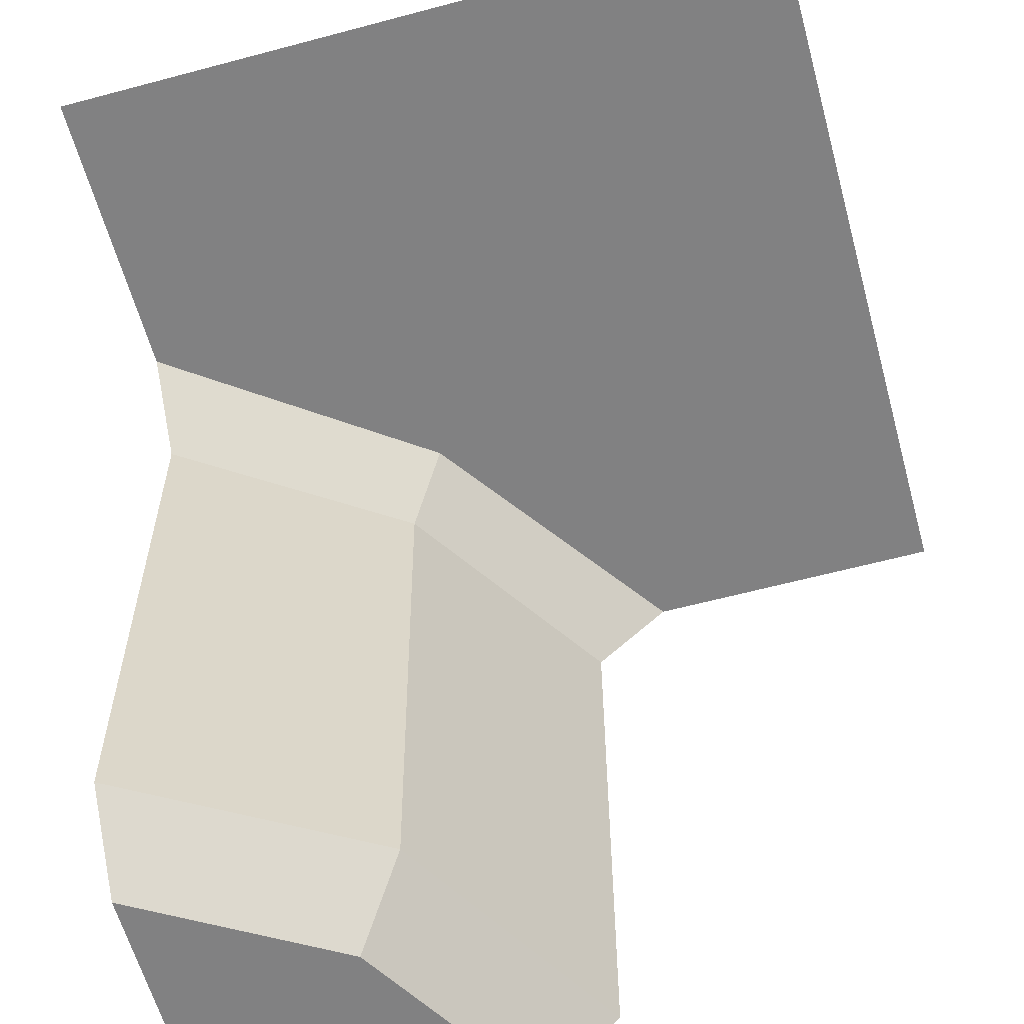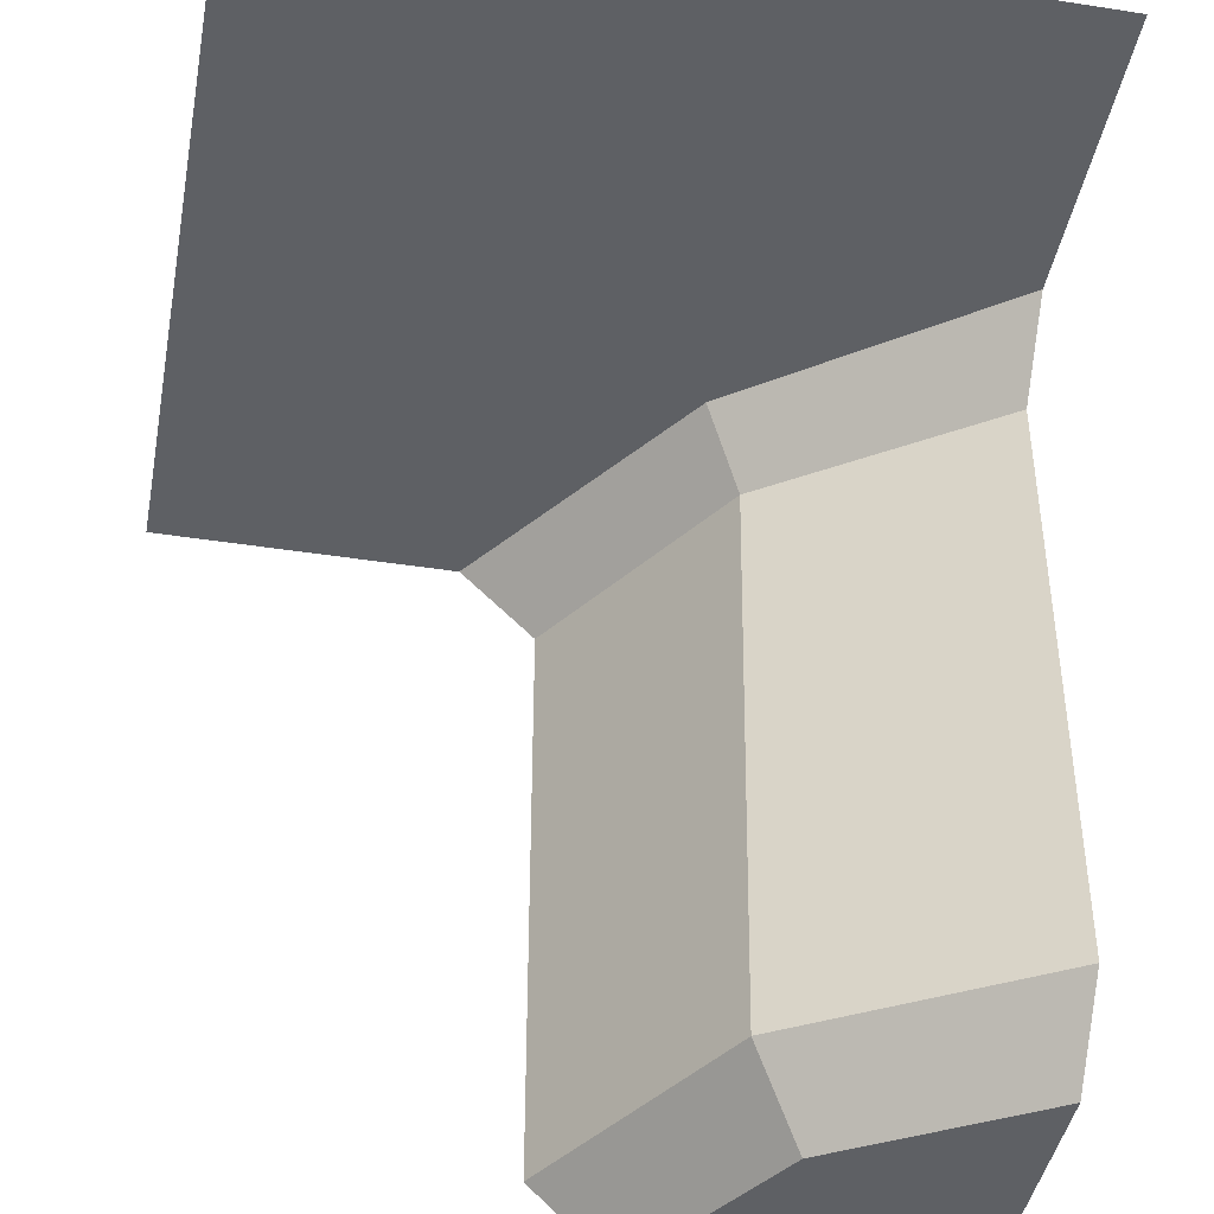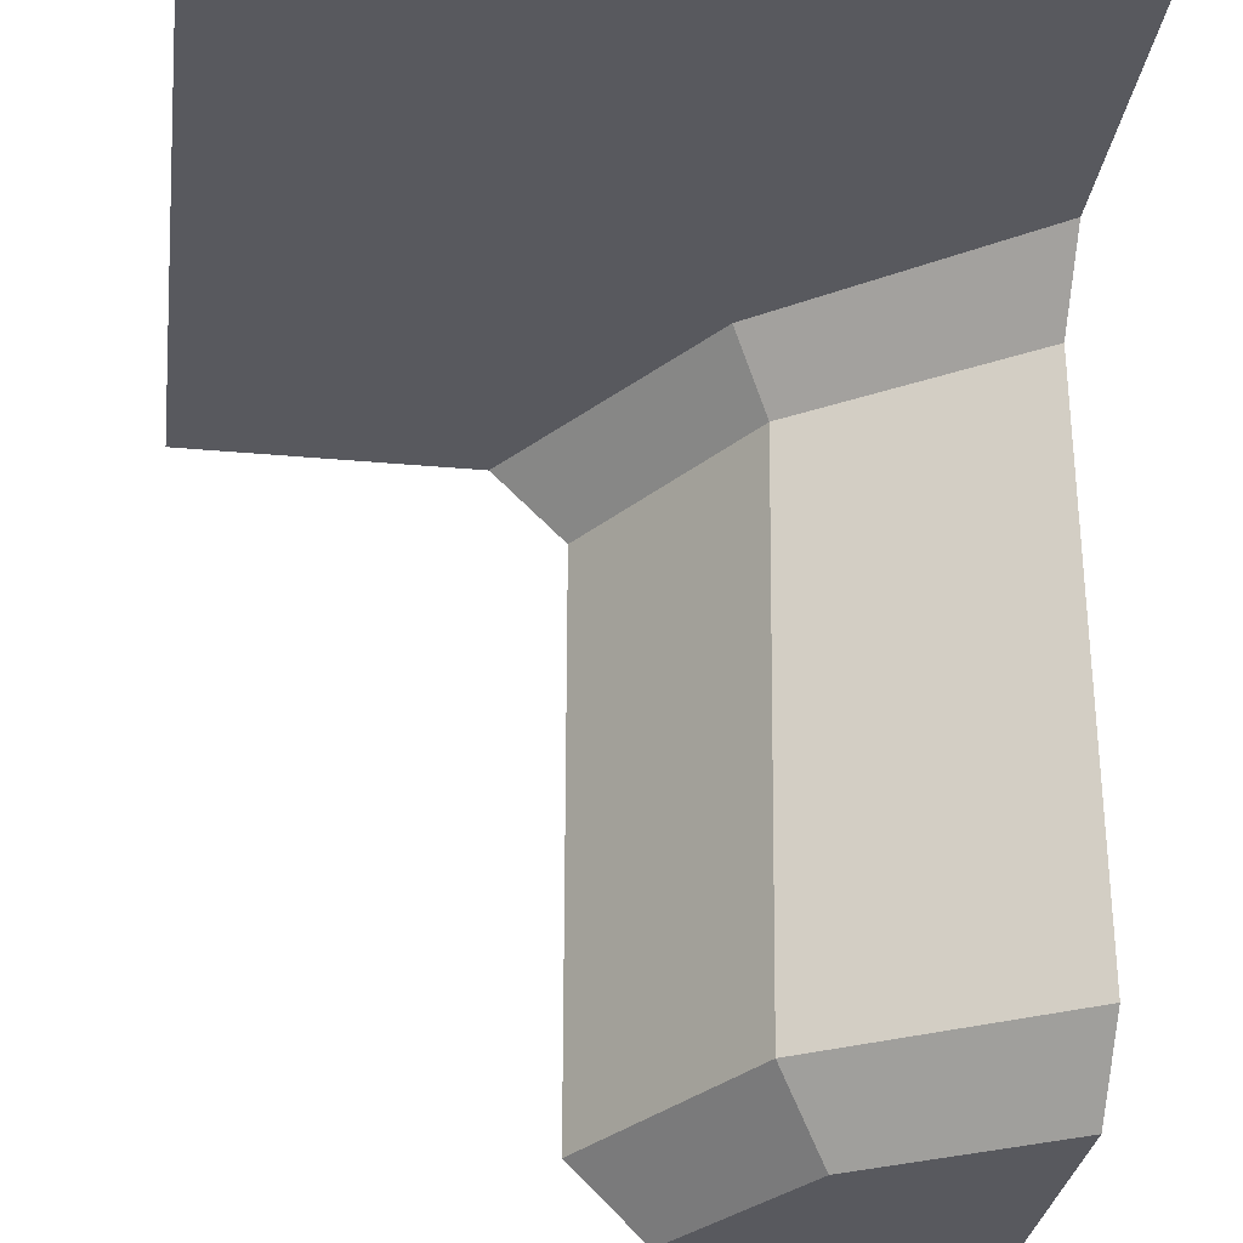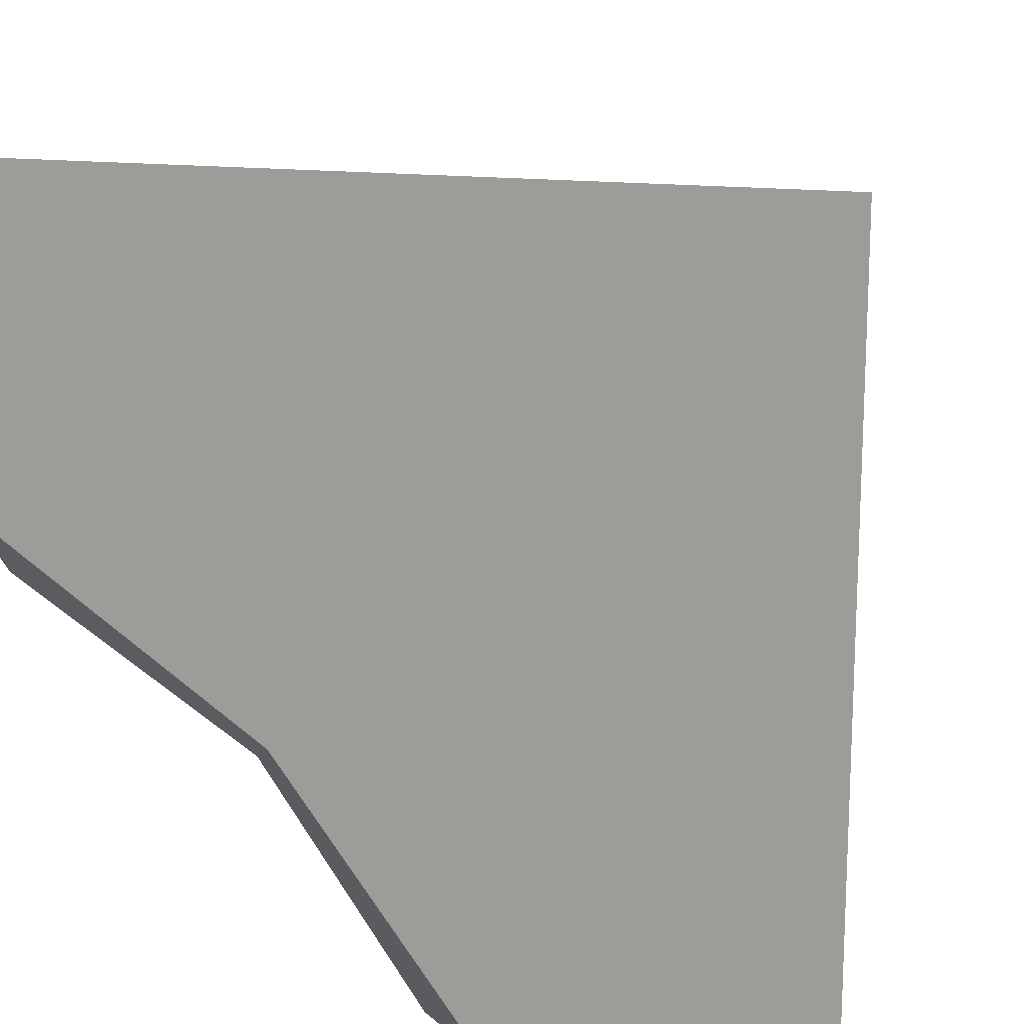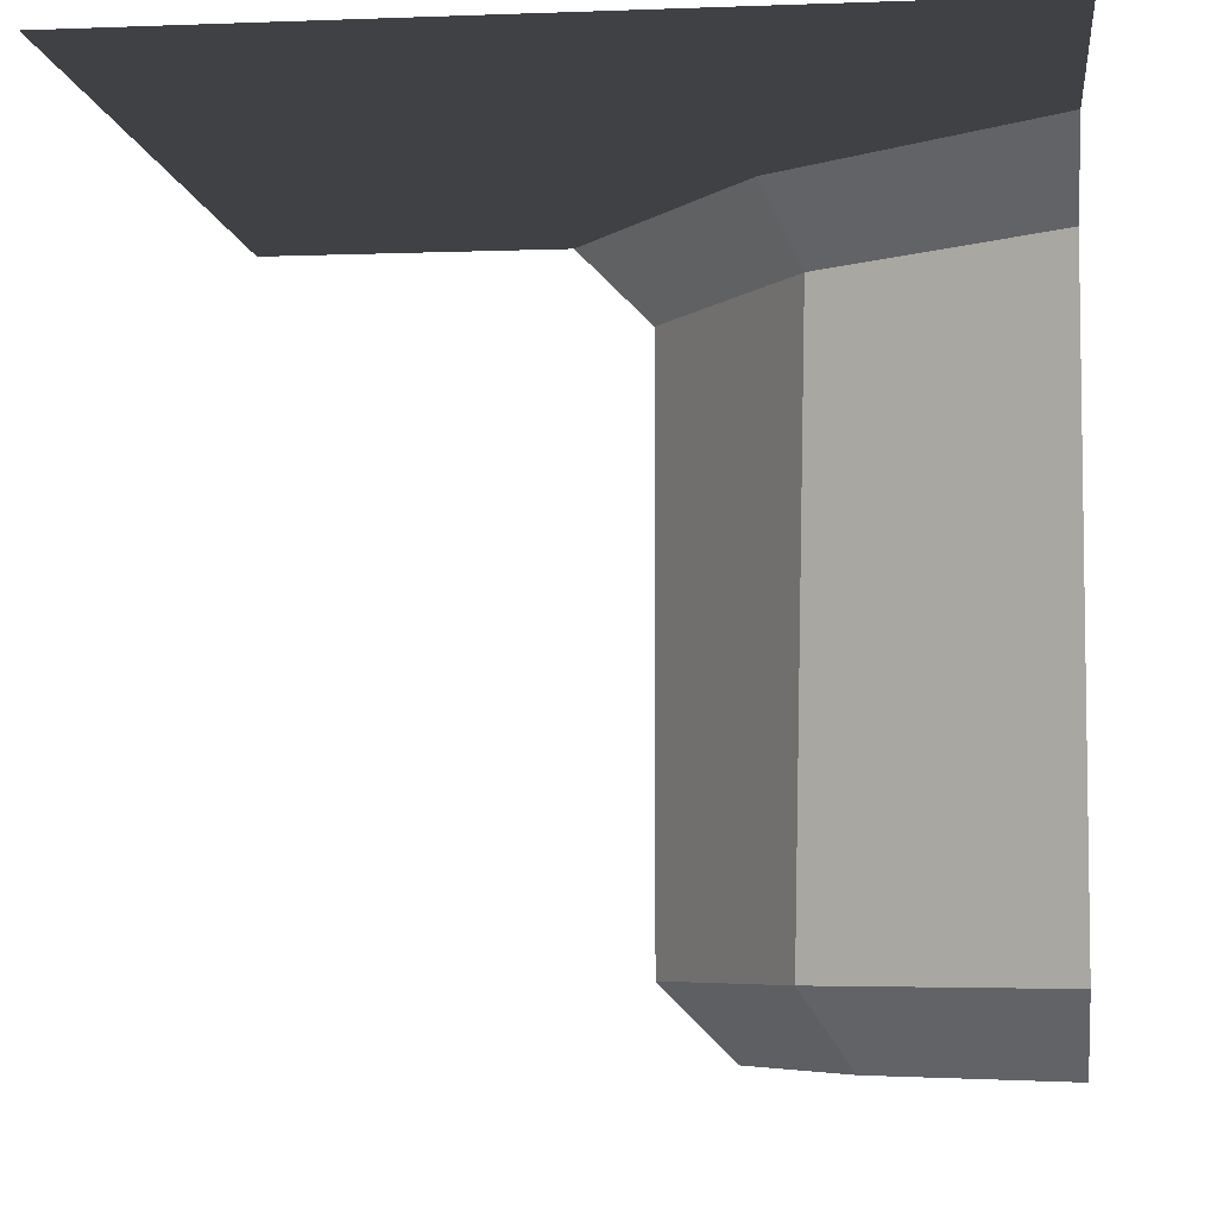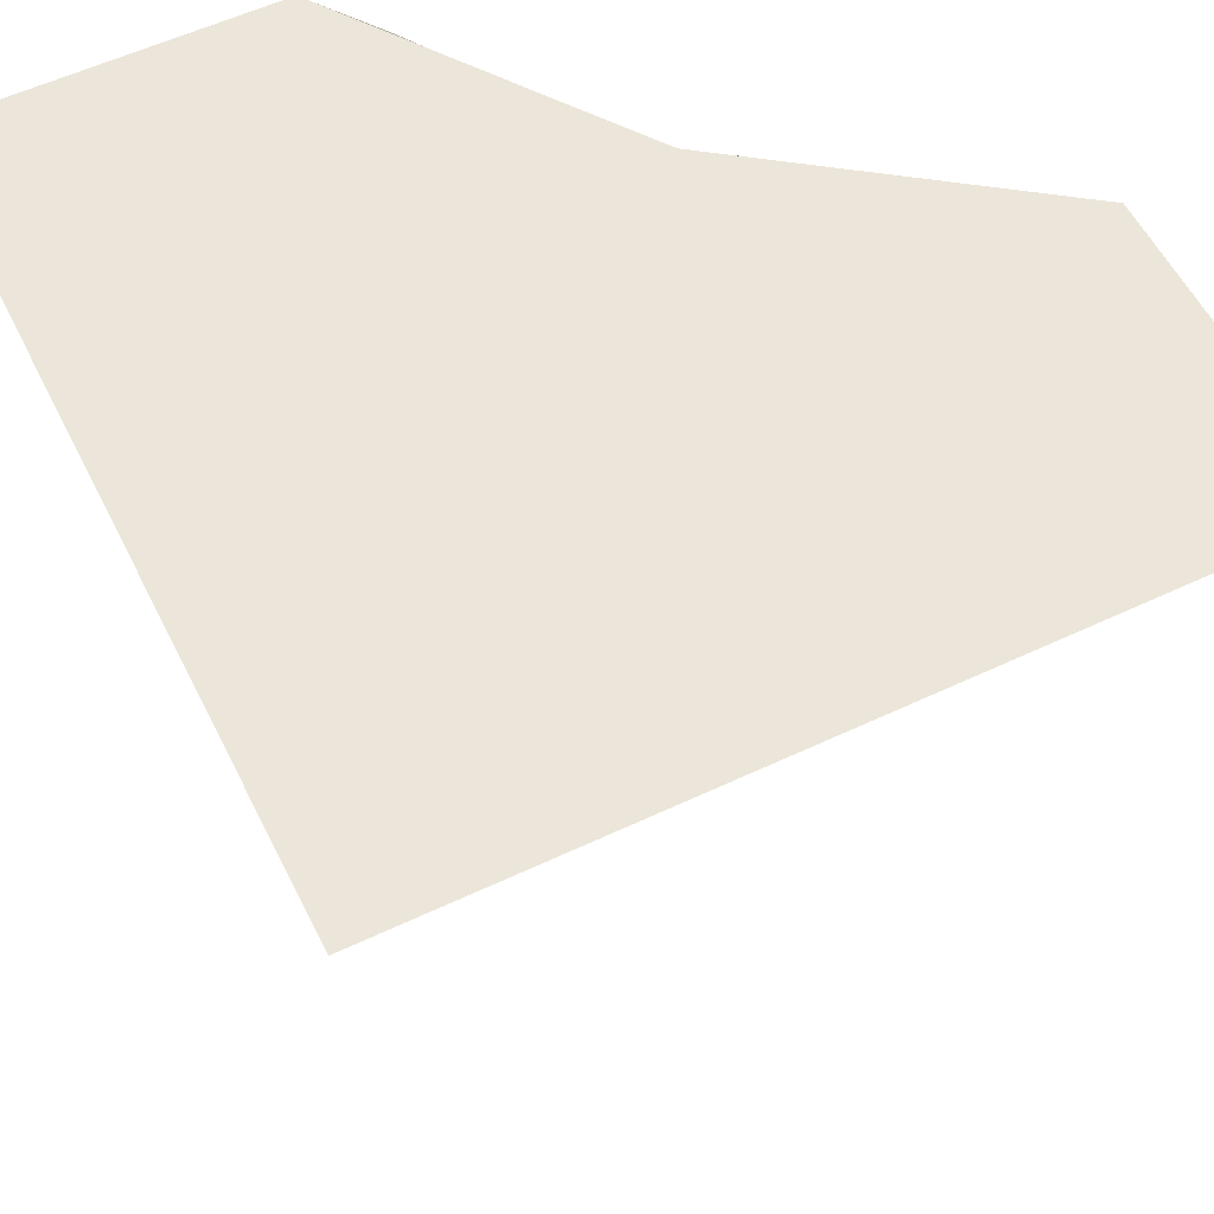
<metadata>
{"format":"obj","ext":"obj","renderer":"f3d","projection":"perspective","resolution":1024,"background":"white","views":[{"elev":-60.5,"azim":-74.7,"up":"+Y"},{"elev":-42.8,"azim":-10.5,"up":"+Y"},{"elev":-30.3,"azim":-7.6,"up":"+Y"},{"elev":15.7,"azim":-165.2,"up":"+Z"},{"elev":-5.9,"azim":6.5,"up":"+Y"},{"elev":56.6,"azim":-26.3,"up":"+Y"}]}
</metadata>
<code>
o in_corner_1x1_Cube.003
v -0.5 0.5 -0.5
v -0.5 0.5 0.1
v -0.1 0.5 -0.5
v 0 0.4 -0.5
v 0.2 0.4 -0.2
v 0.15 0.5 -0.15
v 0.5 -0.5 -0.5
v 0.5 -0.5 -0.1
v 0 -0.4 -0.5
v 0.1 -0.5 -0.5
v 0.25 -0.5 -0.25
v 0.1853 -0.4 -0.1865
v 0.5 -0.4 0
v 0.5 0.5 0.1
v 0.5 0.4 0
v 0.5 0.5 0.5
v -0.1 0.5 0.5
v -0.5 0.5 0.5
f 3 1 2 6
f 3 6 5 4
f 9 4 5 12
f 11 10 9 12
f 10 11 8 7
f 8 11 12 13
f 13 12 5 15
f 15 5 6 14
f 14 6 17 16
f 6 2 18 17

</code>
